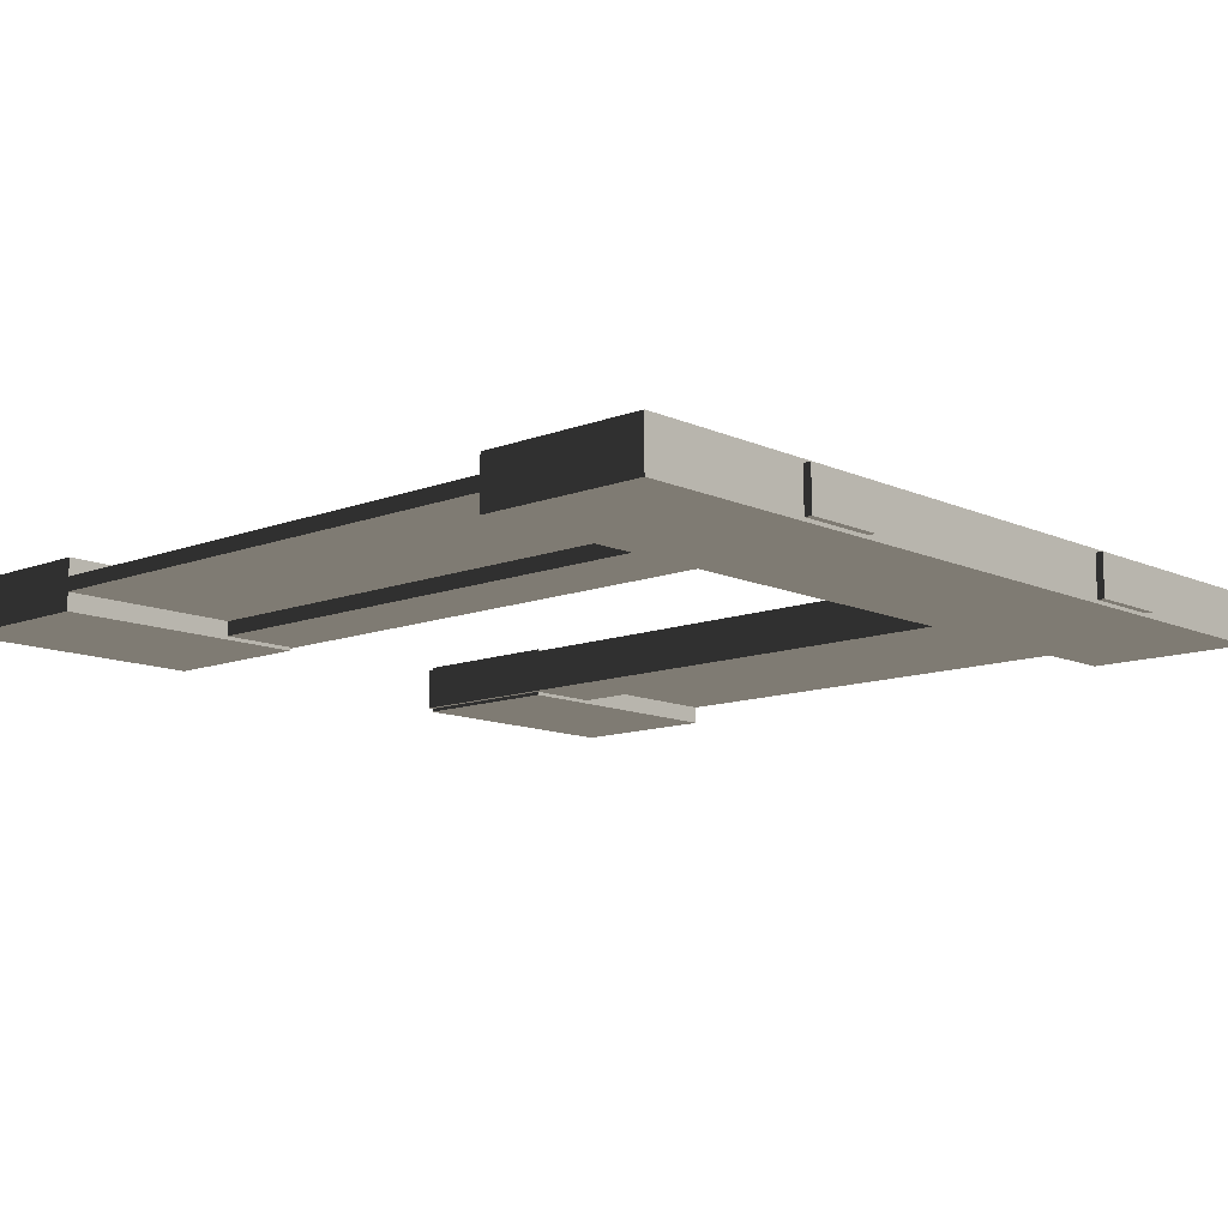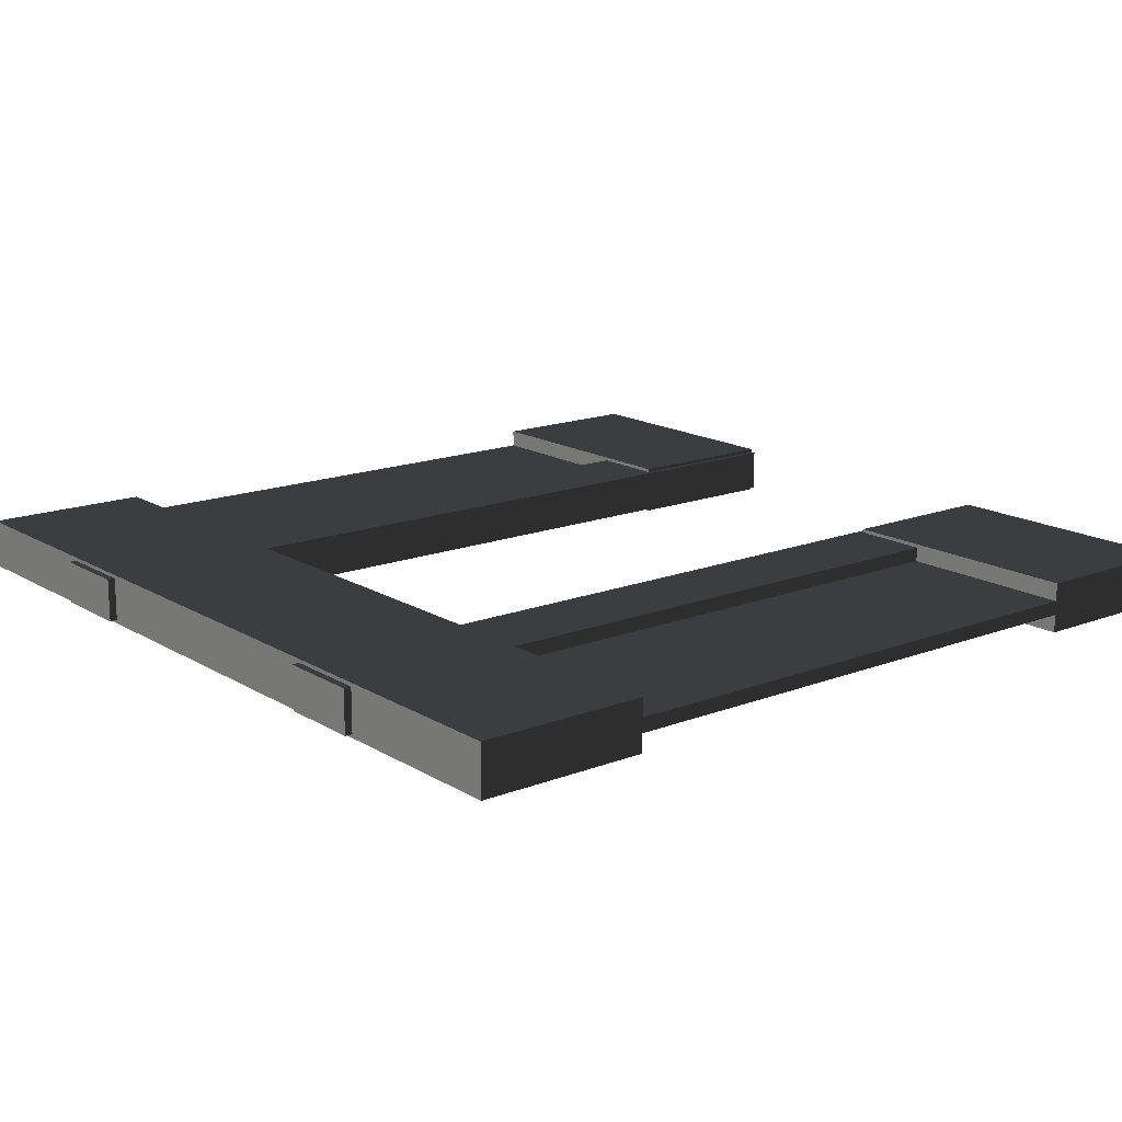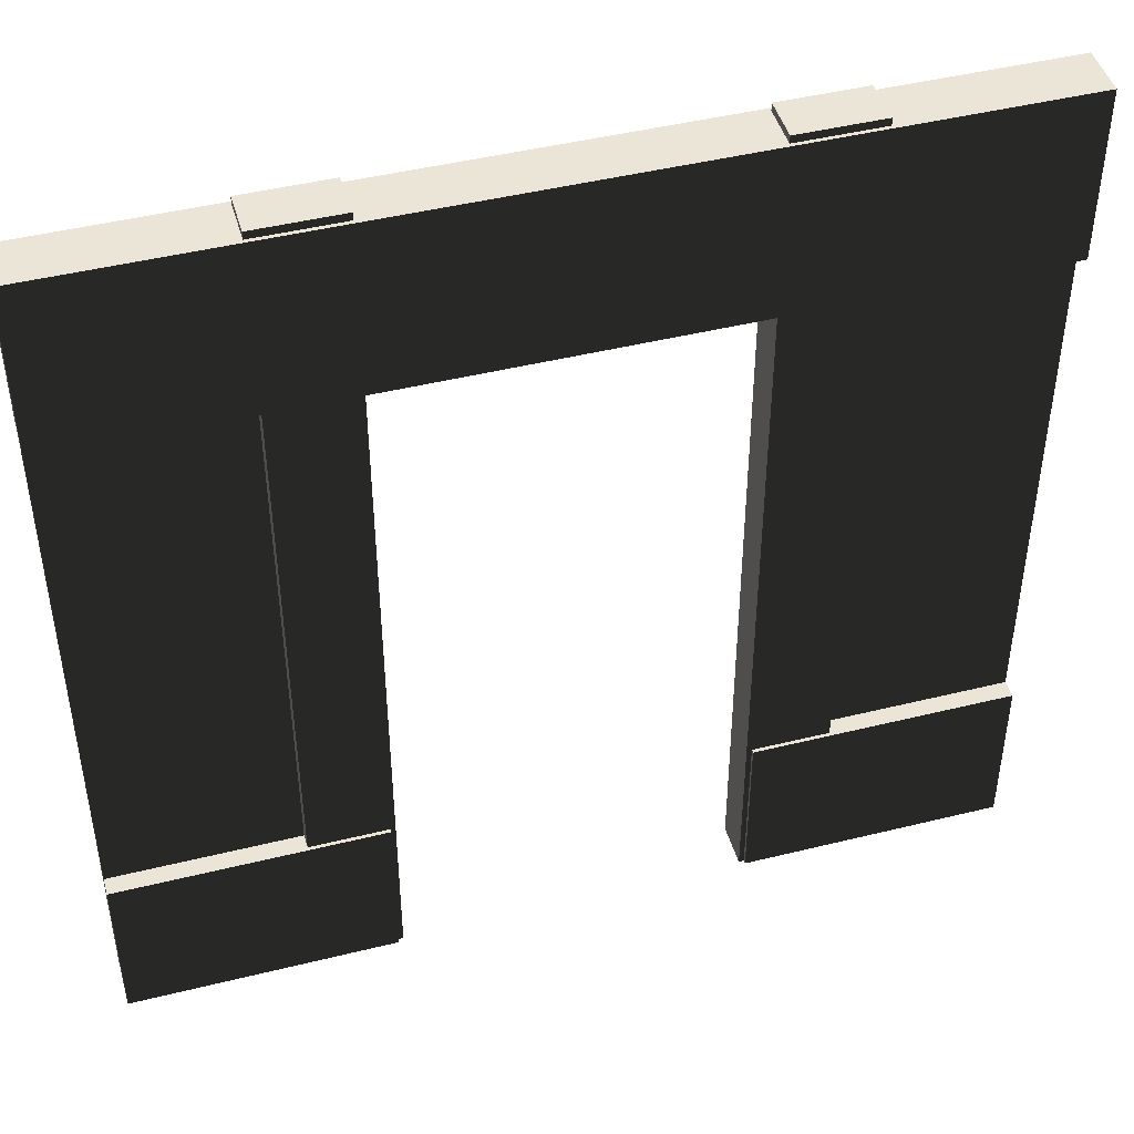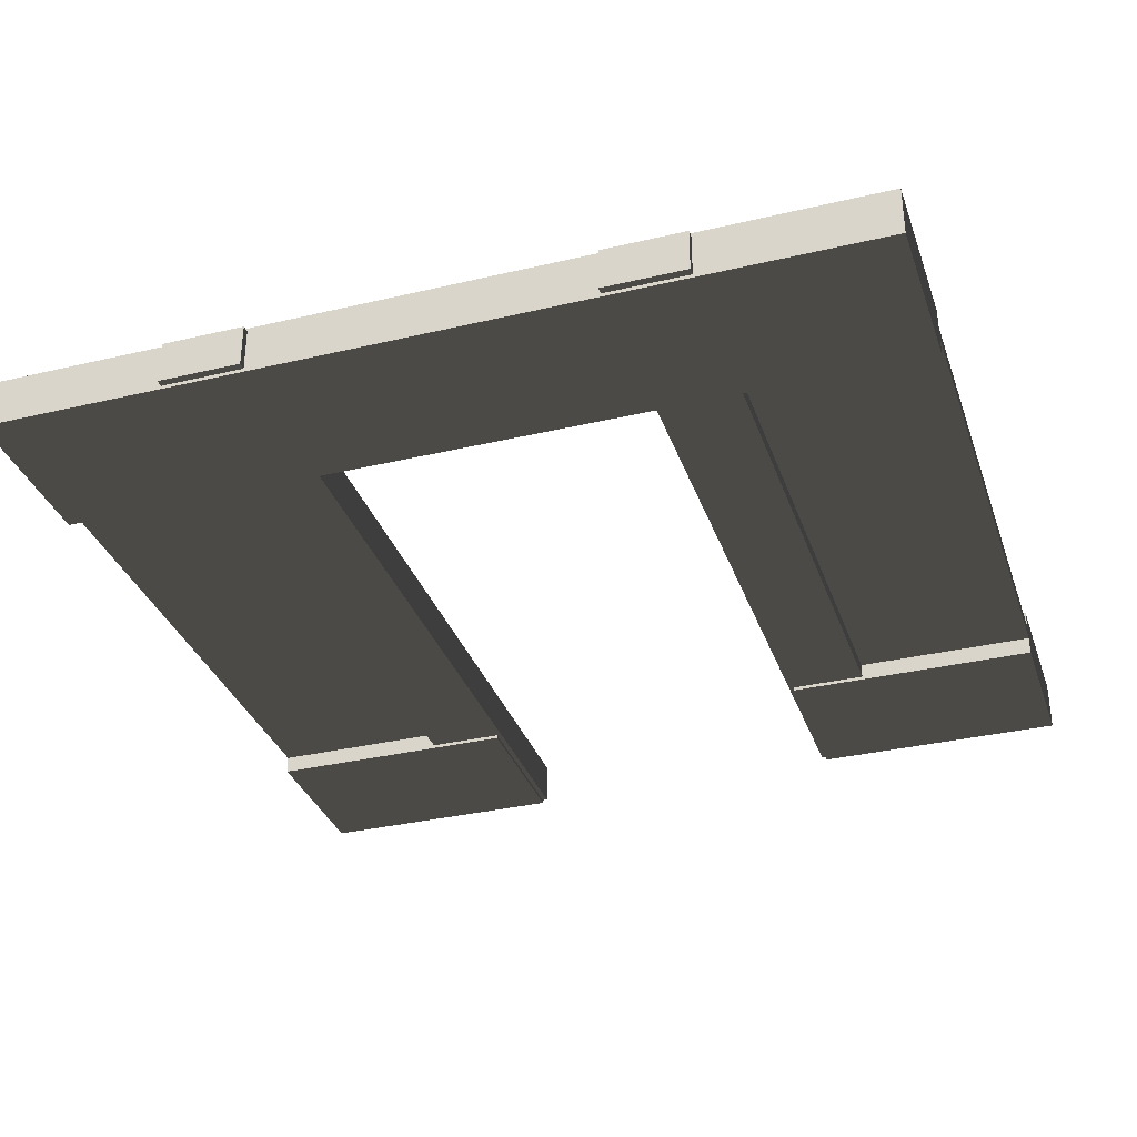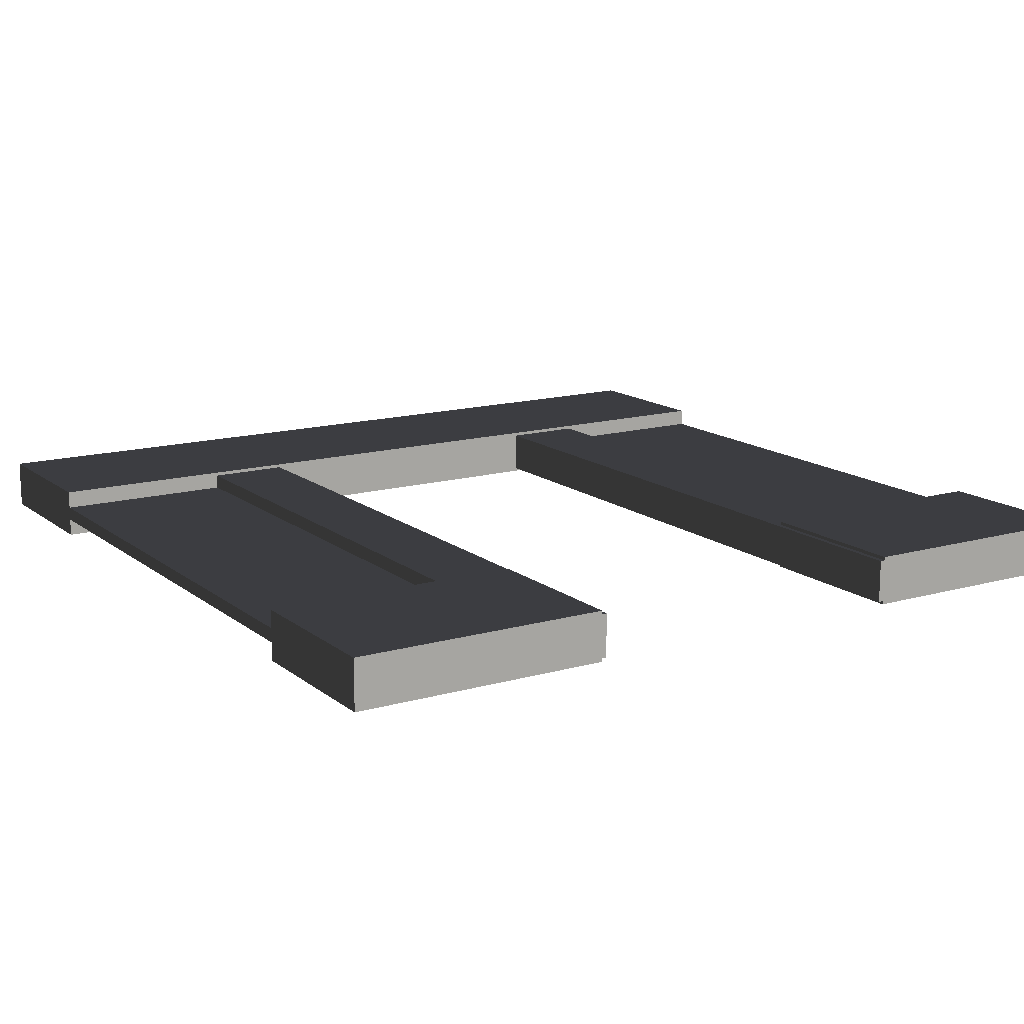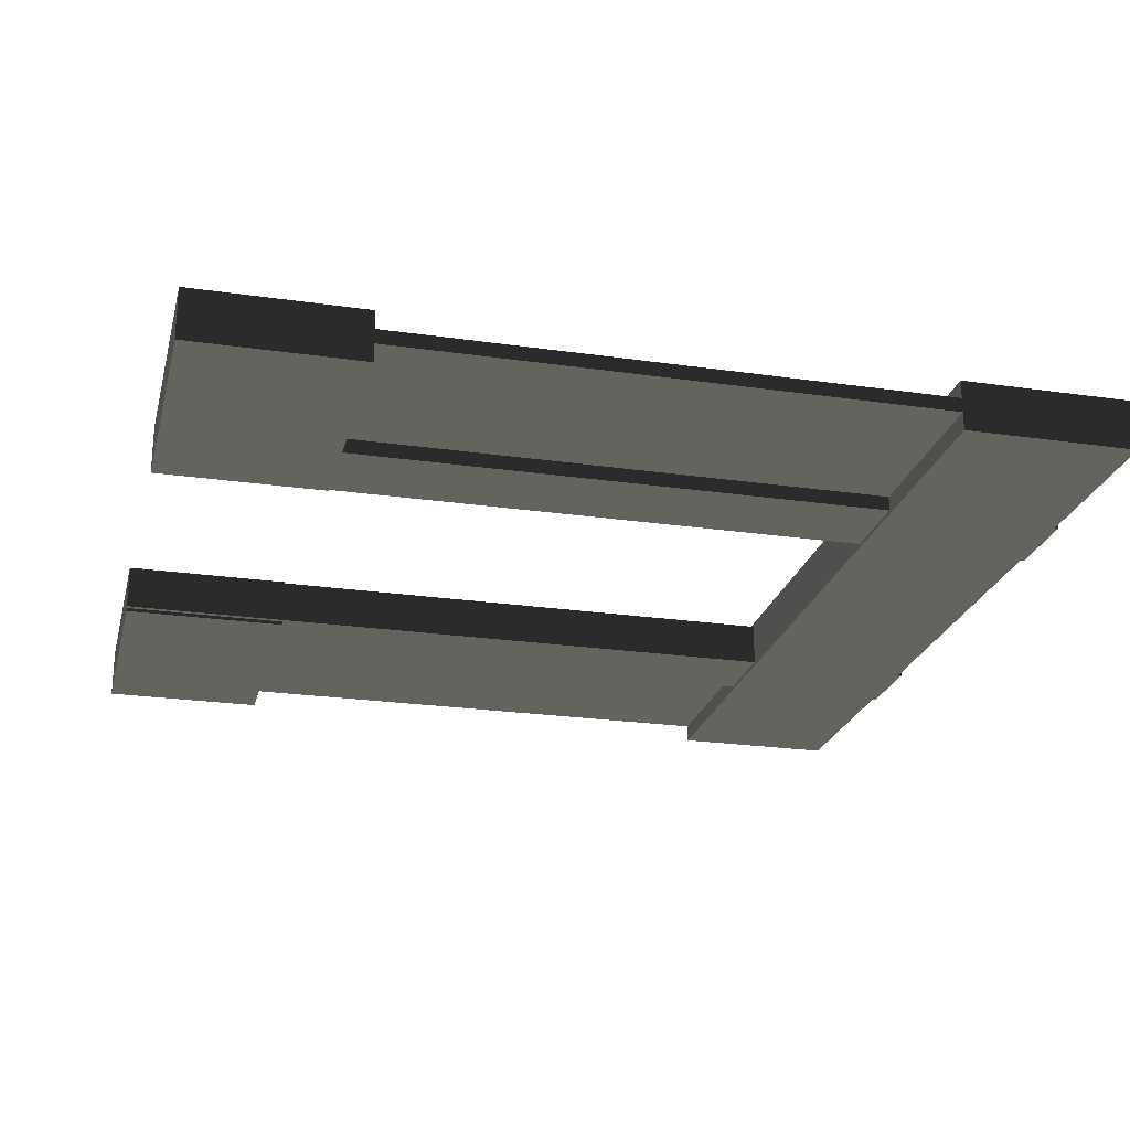
<metadata>
{"format":"obj","ext":"obj","renderer":"f3d","projection":"perspective","resolution":1024,"background":"white","views":[{"elev":-11.6,"azim":132.7,"up":"+Z"},{"elev":15.9,"azim":-128.8,"up":"+Z"},{"elev":45.6,"azim":164.1,"up":"+Y"},{"elev":-33.6,"azim":-162.1,"up":"+Z"},{"elev":14.5,"azim":-31.9,"up":"+Z"},{"elev":-23.5,"azim":76.3,"up":"+Z"}]}
</metadata>
<code>
v -2.5 5 0.1444
v -1 5 0.1444
v -1 4.027 0.1444
v -2.5 4.027 0.1444
v 1.955e-07 4.027 0.1444
v 1.955e-07 5 0.1444
v 1 4.027 0.1444
v 1 5 0.1444
v 2.5 4.027 0.1444
v 2.5 5 0.1444
v -1 4.027 0.04044
v -2.5 4.027 0.04044
v -2.5 4.027 0.1444
v -1 4.027 0.1444
v 2.126e-07 4.027 0.04044
v 1.955e-07 4.027 0.1444
v 1 4.027 0.04044
v 1 4.027 0.1444
v 2.5 4.027 0.1444
v 2.5 4.027 0.04044
v -1 -1.952e-16 0.1444
v -2.5 -4.615e-16 0.1444
v -2.5 0.9559 0.1444
v -1 0.9559 0.1444
v -1 0.9559 0.1444
v -2.5 0.9559 0.1444
v -2.5 0.9559 0.04044
v -1 0.9559 0.04044
v -1 0.9559 0.04044
v -2.5 0.9559 0.04044
v -2.5 4.027 0.04044
v -1 4.027 0.04044
v 2.5 0.9559 0.1444
v 2.5 4.261e-16 0.1444
v 1 1.599e-16 0.1444
v 1 0.9559 0.1444
v 2.5 0.9559 0.04044
v 2.5 0.9559 0.1444
v 1 0.9559 0.1444
v 1 0.9559 0.04044
v 2.5 4.027 0.04044
v 2.5 0.9559 0.04044
v 1 0.9559 0.04044
v 1 4.027 0.04044
v 2.5 5 -0.1444
v 1 5 -0.1444
v 1 4.027 -0.1444
v 2.5 4.027 -0.1444
v 2.43e-07 4.027 -0.1444
v 2.43e-07 5 -0.1444
v -1 4.027 -0.1444
v -1 5 -0.1444
v -2.5 4.027 -0.1444
v -2.5 5 -0.1444
v 1 4.027 -0.04044
v 2.5 4.027 -0.04044
v 2.5 4.027 -0.1444
v 1 4.027 -0.1444
v 2.259e-07 4.027 -0.04044
v 2.43e-07 4.027 -0.1444
v -1 4.027 -0.04044
v -1 4.027 -0.1444
v -2.5 4.027 -0.1444
v -2.5 4.027 -0.04044
v 1 1.952e-16 -0.1444
v 2.5 4.615e-16 -0.1444
v 2.5 0.9559 -0.1444
v 1 0.9559 -0.1444
v 1 0.9559 -0.1444
v 2.5 0.9559 -0.1444
v 2.5 0.9559 -0.04044
v 1 0.9559 -0.04044
v 1 0.9559 -0.04044
v 2.5 0.9559 -0.04044
v 2.5 4.027 -0.04044
v 1 4.027 -0.04044
v -2.5 0.9559 -0.1444
v -2.5 -4.261e-16 -0.1444
v -1 -1.599e-16 -0.1444
v -1 0.9559 -0.1444
v -2.5 0.9559 -0.04044
v -2.5 0.9559 -0.1444
v -1 0.9559 -0.1444
v -1 0.9559 -0.04044
v -2.5 4.027 -0.04044
v -2.5 0.9559 -0.04044
v -1 0.9559 -0.04044
v -1 4.027 -0.04044
v -1 -1.775e-16 -3.456e-07
v -1 -1.599e-16 -0.1444
v -2.5 -4.261e-16 -0.1444
v -2.5 -4.438e-16 -8.641e-07
v -1 -1.952e-16 0.1444
v -2.5 -4.615e-16 0.1444
v 2.5 0.9559 -0.1444
v 2.5 4.615e-16 -0.1444
v 2.5 4.438e-16 8.641e-07
v 2.5 4.261e-16 0.1444
v 2.5 0.9559 0.1444
v 2.5 0.9559 0.1444
v 2.5 0.9559 -0.04044
v 2.5 0.9559 -0.1444
v 2.5 0.9559 0.04044
v 1 5 3.456e-07
v 1 5 -0.1444
v 2.5 5 -0.1444
v 2.5 5 8.641e-07
v 1 5 0.1444
v 2.5 5 0.1444
v 2.193e-07 5 7.64e-14
v 2.43e-07 5 -0.1444
v -1 5 -3.456e-07
v -1 5 -0.1444
v -1 5 0.1444
v 1.955e-07 5 0.1444
v -2.5 5 -8.641e-07
v -2.5 5 -0.1444
v -2.5 5 0.1444
v 2.5 5 -0.1444
v 2.5 4.027 -0.1444
v 2.5 4.027 8.641e-07
v 2.5 4.027 0.1444
v 2.5 5 0.1444
v 2.5 4.027 -0.04044
v 2.5 0.9559 -0.04044
v 2.5 0.9559 0.04044
v 2.5 4.027 0.04044
v 2.5 4.027 0.04044
v 2.5 4.027 8.641e-07
v 2.5 4.027 -0.04044
v 2.5 4.027 0.1444
v 2.5 4.027 -0.1444
v -2.5 4.027 0.04044
v -2.5 4.027 -8.641e-07
v -2.5 4.027 0.1444
v -2.5 4.027 -0.04044
v -2.5 4.027 -0.1444
v 1 4.027 3.456e-07
v 1 4.027 -0.04044
v 2.259e-07 4.027 -0.04044
v 2.193e-07 4.027 7.628e-14
v 1 4.027 0.04044
v 2.126e-07 4.027 0.04044
v -1 4.027 -0.04044
v -1 4.027 -3.456e-07
v -1 4.027 0.04044
v -1 0.9559 -0.1444
v -1 -1.599e-16 -0.1444
v -1 -1.775e-16 -3.456e-07
v -1 -1.952e-16 0.1444
v -1 0.9559 0.1444
v -1 0.9559 0.1444
v -1 0.9559 -0.04044
v -1 0.9559 -0.1444
v -1 0.9559 0.04044
v -1 4.027 -0.04044
v -1 0.9559 -0.04044
v -1 0.9559 0.04044
v -1 4.027 0.04044
v -1 4.027 0.04044
v -1 4.027 -3.456e-07
v -1 4.027 -0.04044
v 2.5 4.438e-16 8.641e-07
v 2.5 4.615e-16 -0.1444
v 1 1.952e-16 -0.1444
v 1 1.775e-16 3.456e-07
v 2.5 4.261e-16 0.1444
v 1 1.599e-16 0.1444
v -2.5 0.9559 0.1444
v -2.5 -4.615e-16 0.1444
v -2.5 -4.438e-16 -8.641e-07
v -2.5 -4.261e-16 -0.1444
v -2.5 0.9559 -0.1444
v -2.5 0.9559 -0.1444
v -2.5 0.9559 0.04044
v -2.5 0.9559 0.1444
v -2.5 0.9559 -0.04044
v -2.5 5 0.1444
v -2.5 4.027 0.1444
v -2.5 4.027 -8.641e-07
v -2.5 4.027 -0.1444
v -2.5 5 -0.1444
v -2.5 4.027 0.04044
v -2.5 0.9559 0.04044
v -2.5 0.9559 -0.04044
v -2.5 4.027 -0.04044
v 1 0.9559 0.1444
v 1 1.599e-16 0.1444
v 1 1.775e-16 3.456e-07
v 1 1.952e-16 -0.1444
v 1 0.9559 -0.1444
v 1 0.9559 -0.1444
v 1 0.9559 0.04044
v 1 0.9559 0.1444
v 1 0.9559 -0.04044
v 1 4.027 0.04044
v 1 0.9559 0.04044
v 1 0.9559 -0.04044
v 1 4.027 -0.04044
v 1 4.027 -0.04044
v 1 4.027 3.456e-07
v 1 4.027 0.04044
v 0.9704 1.571e-16 0.124
v 0.9704 5.043 0.124
v 1.443 5.043 0.124
v 1.443 2.41e-16 0.124
v 0.9704 5.043 0.124
v 0.9704 5.043 -0.124
v 1.443 5.043 -0.124
v 1.443 5.043 0.124
v 0.9704 5.043 -0.124
v 0.9704 1.875e-16 -0.124
v 1.443 2.713e-16 -0.124
v 1.443 5.043 -0.124
v 0.9704 1.875e-16 -0.124
v 0.9704 1.571e-16 0.124
v 1.443 2.41e-16 0.124
v 1.443 2.713e-16 -0.124
v 1.443 2.41e-16 0.124
v 1.443 5.043 0.124
v 1.443 5.043 -0.124
v 1.443 2.713e-16 -0.124
v 0.9704 1.875e-16 -0.124
v 0.9704 5.043 -0.124
v 0.9704 5.043 0.124
v 0.9704 1.571e-16 0.124
v -1.443 -2.713e-16 0.124
v -1.443 5.043 0.124
v -0.9704 5.043 0.124
v -0.9704 -1.875e-16 0.124
v -1.443 5.043 0.124
v -1.443 5.043 -0.124
v -0.9704 5.043 -0.124
v -0.9704 5.043 0.124
v -1.443 5.043 -0.124
v -1.443 -2.41e-16 -0.124
v -0.9704 -1.571e-16 -0.124
v -0.9704 5.043 -0.124
v -1.443 -2.41e-16 -0.124
v -1.443 -2.713e-16 0.124
v -0.9704 -1.875e-16 0.124
v -0.9704 -1.571e-16 -0.124
v -0.9704 -1.875e-16 0.124
v -0.9704 5.043 0.124
v -0.9704 5.043 -0.124
v -0.9704 -1.571e-16 -0.124
v -1.443 -2.41e-16 -0.124
v -1.443 5.043 -0.124
v -1.443 5.043 0.124
v -1.443 -2.713e-16 0.124
g SD_Env_Doorway_04_2978_129
f 1 3 2
f 1 4 3
f 2 3 5
f 2 5 6
f 6 5 7
f 6 7 8
f 8 7 9
f 8 9 10
f 11 13 12
f 11 14 13
f 15 14 11
f 15 16 14
f 17 16 15
f 17 18 16
f 19 18 17
f 19 17 20
f 21 23 22
f 21 24 23
f 25 27 26
f 25 28 27
f 29 31 30
f 29 32 31
f 33 35 34
f 33 36 35
f 37 39 38
f 37 40 39
f 41 43 42
f 41 44 43
f 45 47 46
f 45 48 47
f 46 47 49
f 46 49 50
f 50 49 51
f 50 51 52
f 52 51 53
f 52 53 54
f 55 57 56
f 55 58 57
f 59 58 55
f 59 60 58
f 61 60 59
f 61 62 60
f 63 62 61
f 63 61 64
f 65 67 66
f 65 68 67
f 69 71 70
f 69 72 71
f 73 75 74
f 73 76 75
f 77 79 78
f 77 80 79
f 81 83 82
f 81 84 83
f 85 87 86
f 85 88 87
f 89 91 90
f 91 89 92
f 92 89 93
f 92 93 94
f 95 97 96
f 97 95 98
f 98 95 99
f 100 102 101
f 100 101 103
f 104 106 105
f 106 104 107
f 107 104 108
f 107 108 109
f 109 106 107
f 105 110 104
f 110 105 111
f 111 112 110
f 112 111 113
f 110 112 114
f 110 114 115
f 104 110 115
f 104 115 108
f 113 116 112
f 116 113 117
f 112 116 118
f 112 118 114
f 117 118 116
f 119 121 120
f 121 119 122
f 122 119 123
f 124 126 125
f 126 124 127
f 128 130 129
f 131 128 129
f 130 132 129
f 133 135 134
f 136 133 134
f 137 136 134
f 138 140 139
f 140 138 141
f 141 138 142
f 141 142 143
f 141 144 140
f 144 141 145
f 145 141 143
f 145 143 146
f 147 149 148
f 149 147 150
f 150 147 151
f 152 154 153
f 152 153 155
f 156 158 157
f 158 156 159
f 160 162 161
f 163 165 164
f 165 163 166
f 166 163 167
f 166 167 168
f 169 171 170
f 171 169 172
f 172 169 173
f 174 176 175
f 174 175 177
f 178 180 179
f 180 178 181
f 181 178 182
f 183 185 184
f 185 183 186
f 187 189 188
f 189 187 190
f 190 187 191
f 192 194 193
f 192 193 195
f 196 198 197
f 198 196 199
f 200 202 201
f 203 205 204
f 203 206 205
f 207 209 208
f 207 210 209
f 211 213 212
f 211 214 213
f 215 217 216
f 215 218 217
f 219 221 220
f 219 222 221
f 223 225 224
f 223 226 225
f 227 229 228
f 227 230 229
f 231 233 232
f 231 234 233
f 235 237 236
f 235 238 237
f 239 241 240
f 239 242 241
f 243 245 244
f 243 246 245
f 247 249 248
f 247 250 249

</code>
